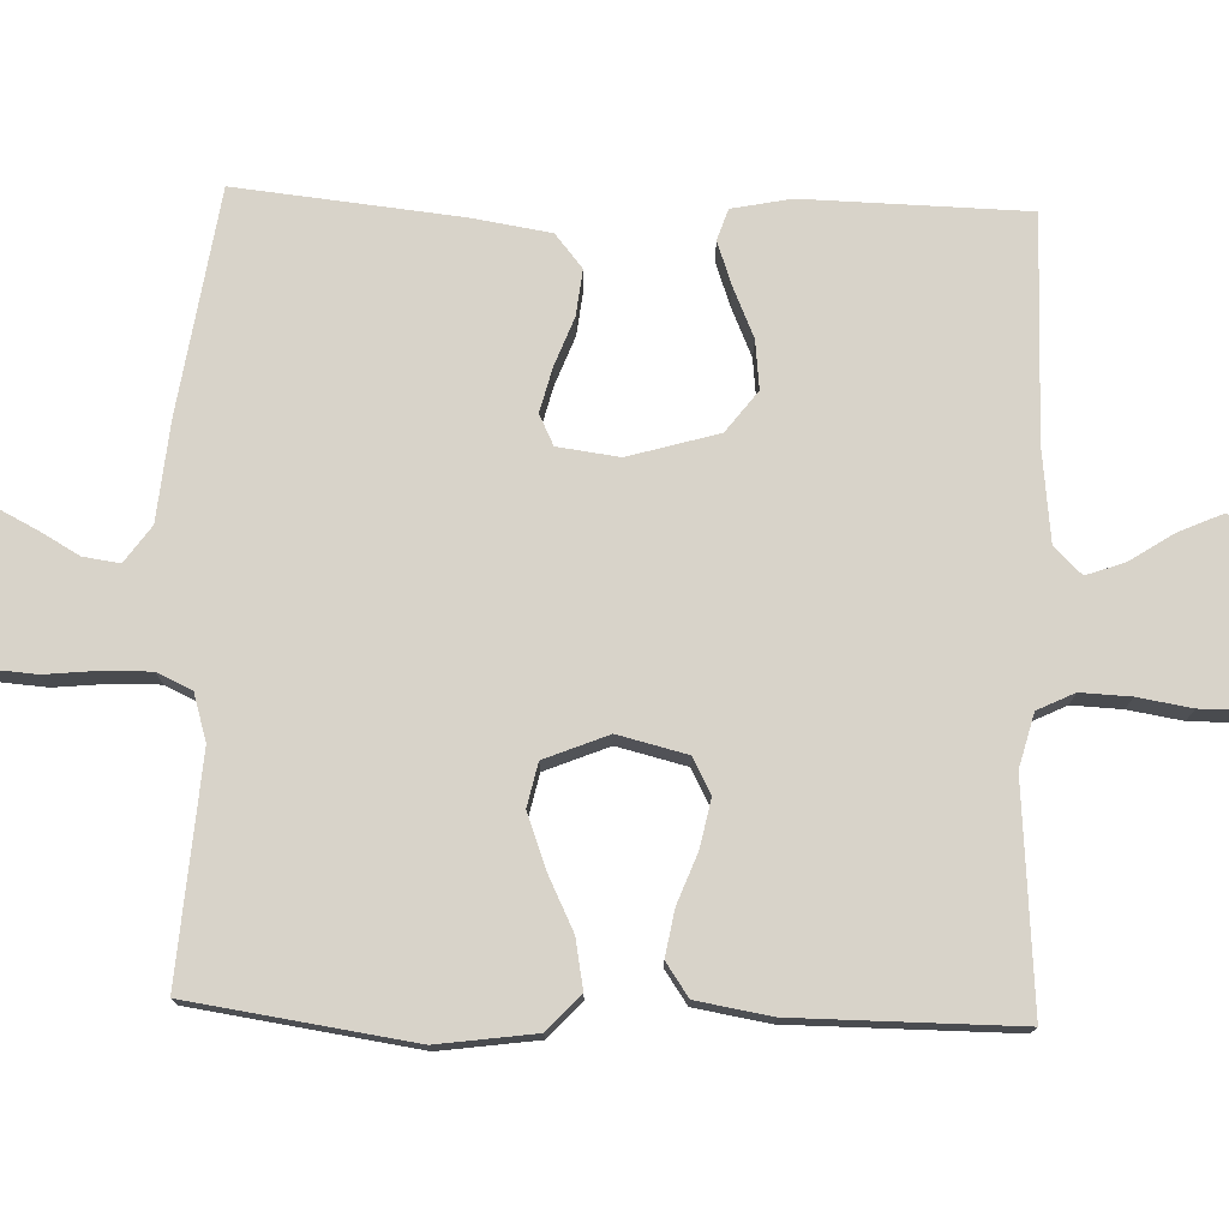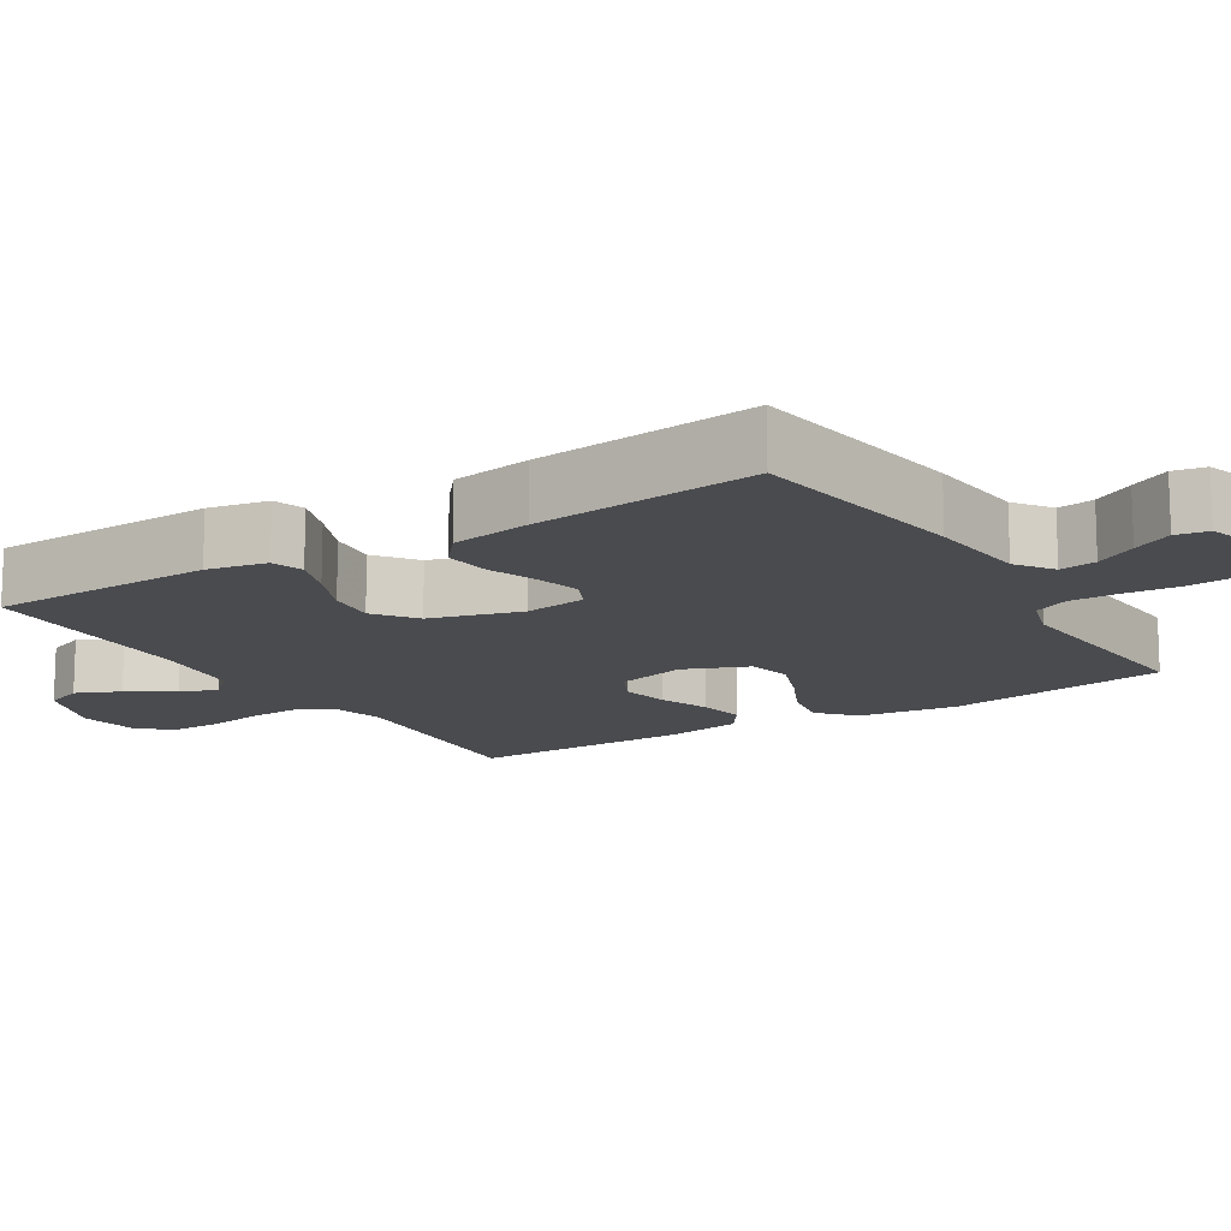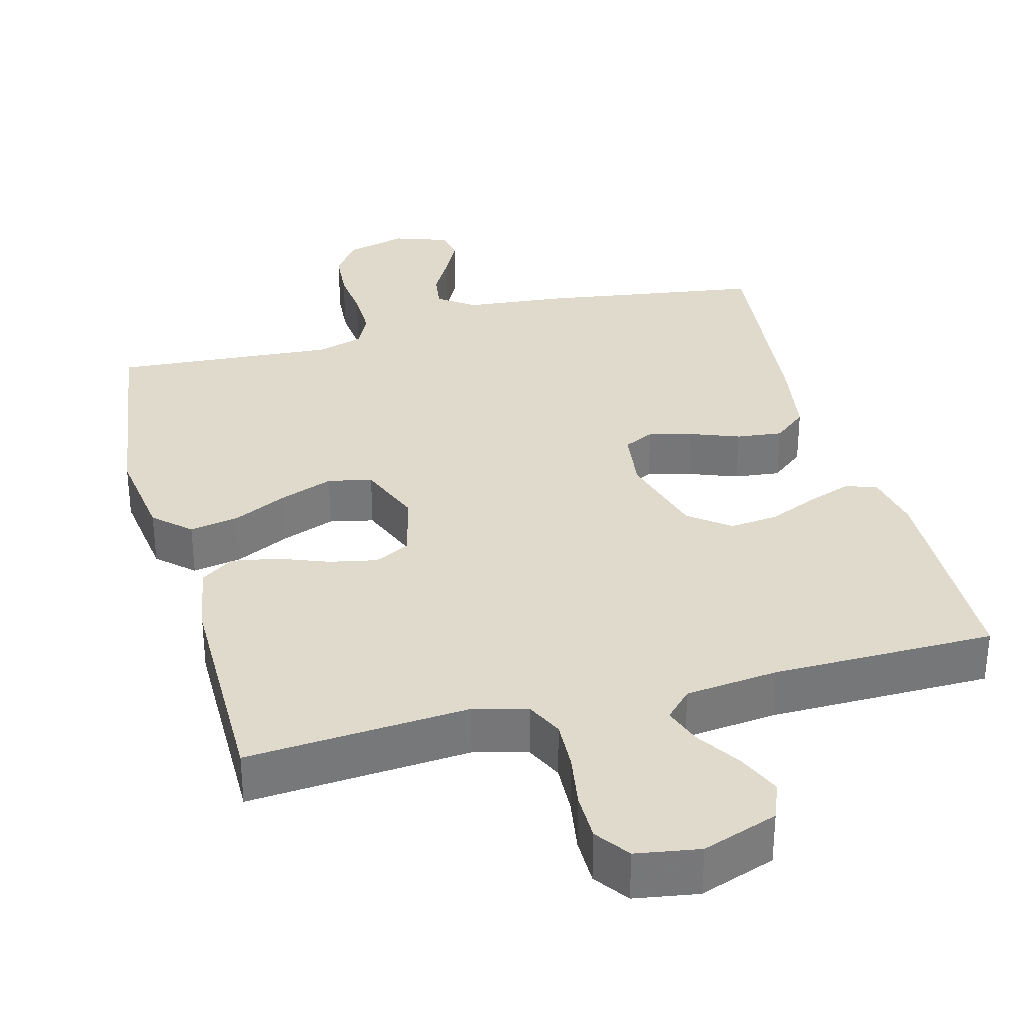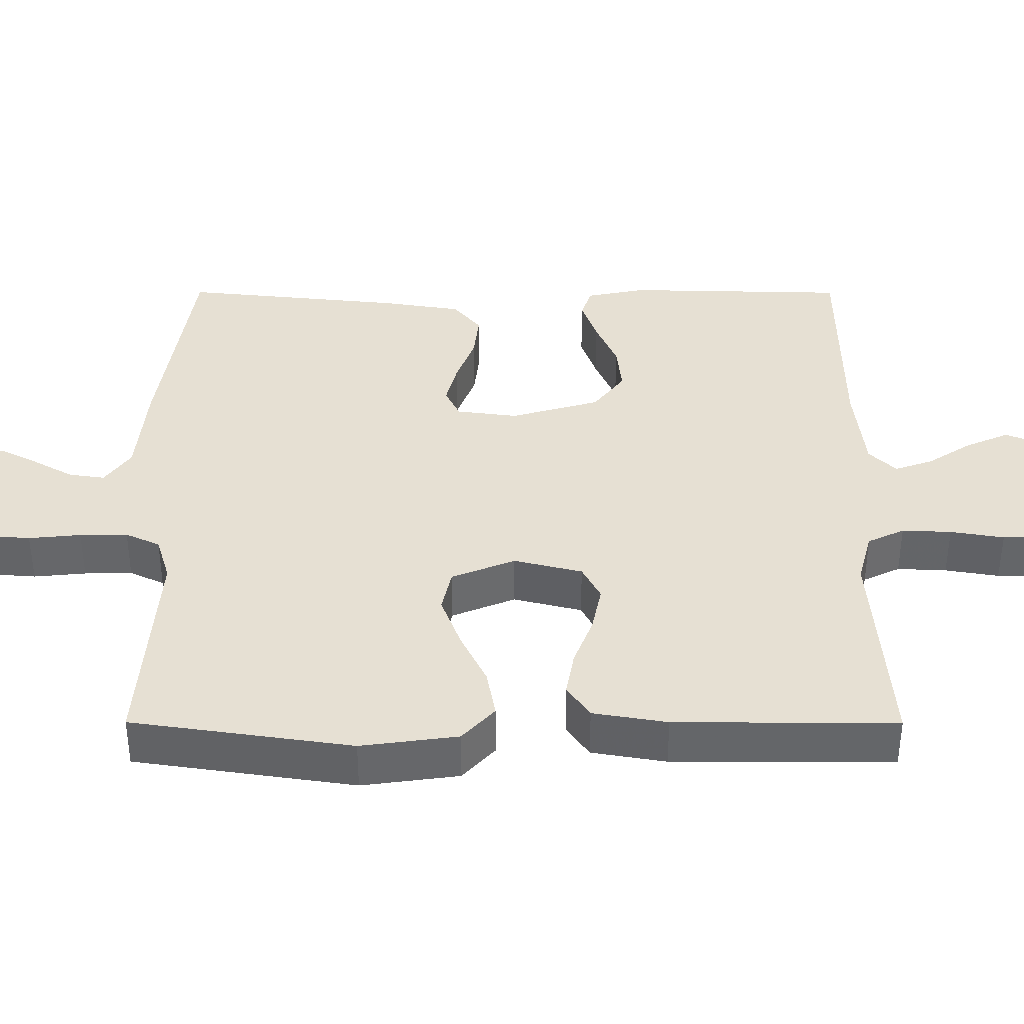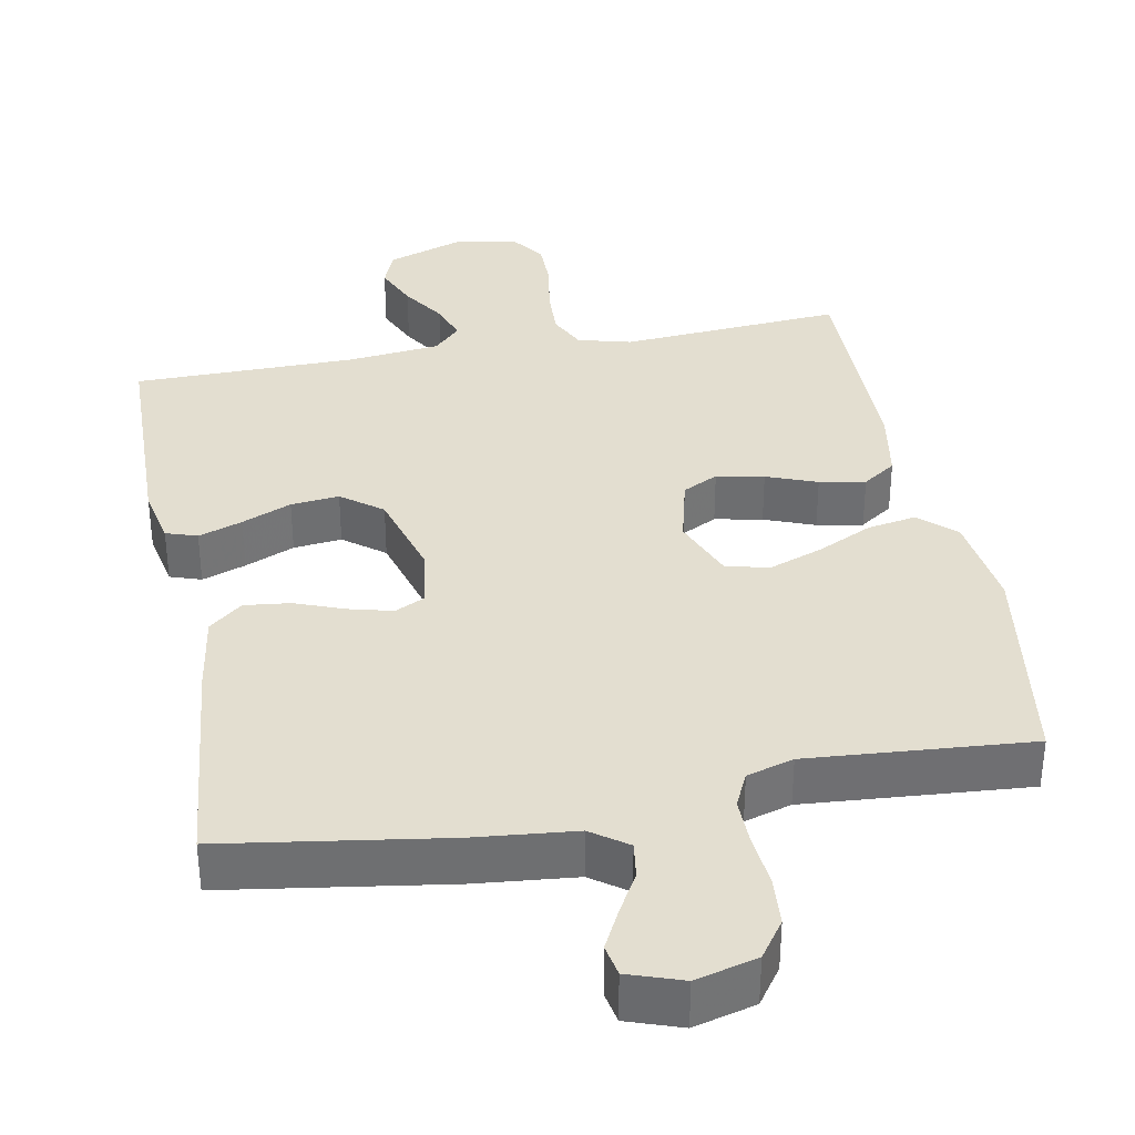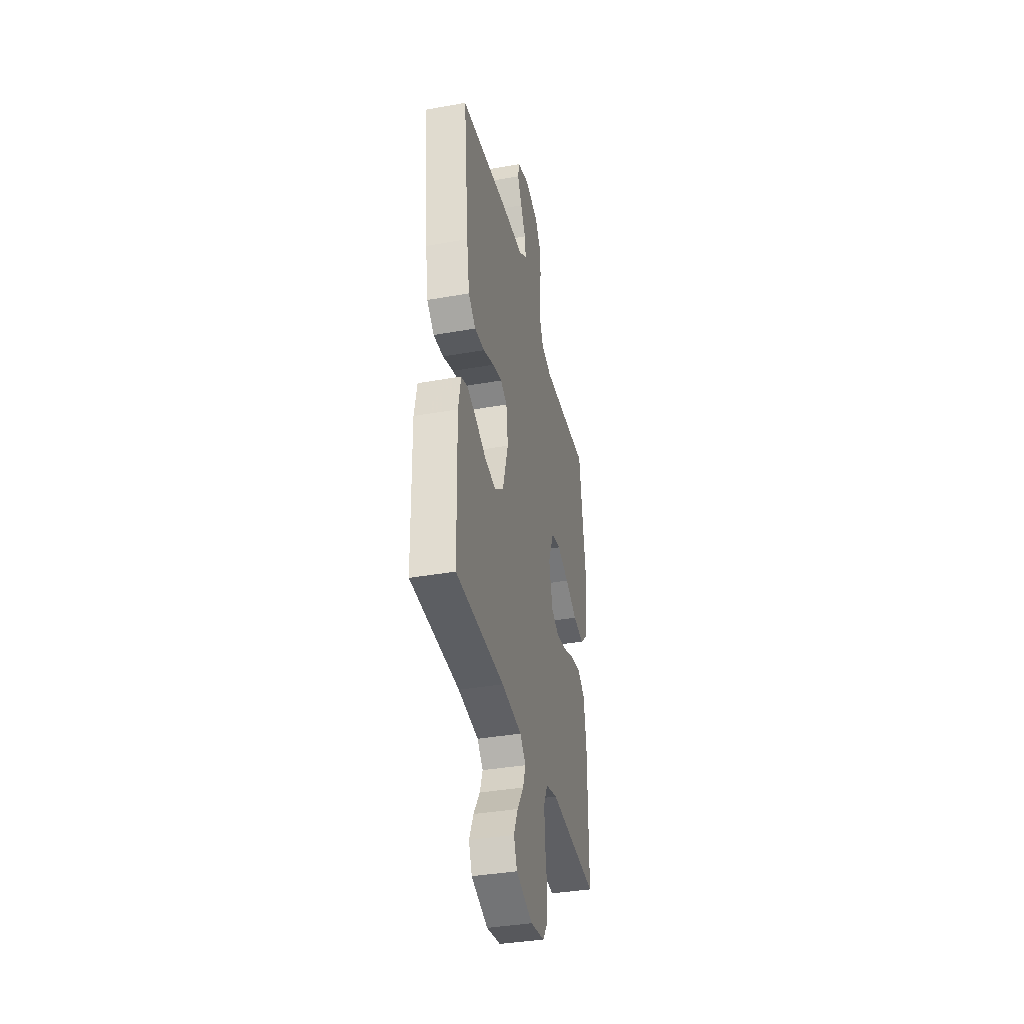
<metadata>
{"format":"obj","ext":"obj","renderer":"f3d","projection":"perspective","resolution":1024,"background":"white","views":[{"elev":75.9,"azim":91.9,"up":"+Y"},{"elev":-14.3,"azim":-58.2,"up":"+Y"},{"elev":33.1,"azim":165.1,"up":"+Y"},{"elev":38.3,"azim":90.1,"up":"+Y"},{"elev":35.7,"azim":-10.6,"up":"+Y"},{"elev":-37.6,"azim":-77.2,"up":"+Z"}]}
</metadata>
<code>
v -0.5 0.07 -0.5
v -0.507 0.07 -0.2
v -0.491 0.07 -0.12
v -0.449 0.07 -0.106
v -0.39 0.07 -0.127
v -0.323 0.07 -0.156
v -0.258 0.07 -0.163
v -0.203 0.07 -0.121
v -0.168 0.07 0
v -0.179 0.07 0.083
v -0.22 0.07 0.103
v -0.279 0.07 0.088
v -0.345 0.07 0.063
v -0.407 0.07 0.056
v -0.452 0.07 0.093
v -0.469 0.07 0.2
v -0.5 0.07 0.5
v -0.2 0.07 0.545
v -0.065 0.07 0.558
v -0.016 0.07 0.593
v -0.023 0.07 0.642
v -0.054 0.07 0.697
v -0.081 0.07 0.75
v -0.073 0.07 0.793
v 0 0.07 0.818
v 0.083 0.07 0.796
v 0.118 0.07 0.746
v 0.123 0.07 0.68
v 0.116 0.07 0.609
v 0.115 0.07 0.544
v 0.137 0.07 0.497
v 0.2 0.07 0.478
v 0.5 0.07 0.5
v 0.544 0.07 0.2
v 0.526 0.07 0.068
v 0.478 0.07 0.024
v 0.412 0.07 0.036
v 0.338 0.07 0.072
v 0.266 0.07 0.099
v 0.207 0.07 0.086
v 0.172 0.07 0
v 0.195 0.07 -0.093
v 0.243 0.07 -0.118
v 0.307 0.07 -0.105
v 0.375 0.07 -0.079
v 0.437 0.07 -0.068
v 0.482 0.07 -0.099
v 0.499 0.07 -0.2
v 0.5 0.07 -0.5
v 0.2 0.07 -0.477
v 0.128 0.07 -0.496
v 0.104 0.07 -0.546
v 0.107 0.07 -0.613
v 0.119 0.07 -0.686
v 0.119 0.07 -0.751
v 0.086 0.07 -0.797
v 0 0.07 -0.811
v -0.102 0.07 -0.775
v -0.122 0.07 -0.724
v -0.096 0.07 -0.665
v -0.057 0.07 -0.605
v -0.039 0.07 -0.554
v -0.075 0.07 -0.517
v -0.2 0.07 -0.503
v -0.5 0 -0.5
v -0.507 0 -0.2
v -0.491 0 -0.12
v -0.449 0 -0.106
v -0.39 0 -0.127
v -0.323 0 -0.156
v -0.258 0 -0.163
v -0.203 0 -0.121
v -0.168 0 0
v -0.179 0 0.083
v -0.22 0 0.103
v -0.279 0 0.088
v -0.345 0 0.063
v -0.407 0 0.056
v -0.452 0 0.093
v -0.469 0 0.2
v -0.5 0 0.5
v -0.2 0 0.545
v -0.065 0 0.558
v -0.016 0 0.593
v -0.023 0 0.642
v -0.054 0 0.697
v -0.081 0 0.75
v -0.073 0 0.793
v 0 0 0.818
v 0.083 0 0.796
v 0.118 0 0.746
v 0.123 0 0.68
v 0.116 0 0.609
v 0.115 0 0.544
v 0.137 0 0.497
v 0.2 0 0.478
v 0.5 0 0.5
v 0.544 0 0.2
v 0.526 0 0.068
v 0.478 0 0.024
v 0.412 0 0.036
v 0.338 0 0.072
v 0.266 0 0.099
v 0.207 0 0.086
v 0.172 0 0
v 0.195 0 -0.093
v 0.243 0 -0.118
v 0.307 0 -0.105
v 0.375 0 -0.079
v 0.437 0 -0.068
v 0.482 0 -0.099
v 0.499 0 -0.2
v 0.5 0 -0.5
v 0.2 0 -0.477
v 0.128 0 -0.496
v 0.104 0 -0.546
v 0.107 0 -0.613
v 0.119 0 -0.686
v 0.119 0 -0.751
v 0.086 0 -0.797
v 0 0 -0.811
v -0.102 0 -0.775
v -0.122 0 -0.724
v -0.096 0 -0.665
v -0.057 0 -0.605
v -0.039 0 -0.554
v -0.075 0 -0.517
v -0.2 0 -0.503
f 59 60 61
f 58 59 61
f 57 58 61
f 56 57 61
f 55 56 61
f 54 55 61
f 53 54 61
f 52 53 61 62
f 51 52 62 63
f 48 49 50
f 47 48 50
f 46 47 50
f 45 46 50
f 44 45 50
f 51 63 64
f 50 51 64
f 44 50 64
f 43 44 64
f 36 37 38
f 35 36 38
f 34 35 38
f 33 34 38
f 32 33 38
f 31 32 38 39
f 30 31 39 40
f 27 28 29
f 26 27 29
f 25 26 29
f 24 25 29
f 23 24 29
f 22 23 29
f 21 22 29
f 20 21 29 30
f 30 40 41
f 20 30 41
f 19 20 41
f 17 18 19
f 16 17 19
f 15 16 19
f 14 15 19
f 13 14 19
f 12 13 19
f 4 5 6
f 3 4 6
f 2 3 6
f 1 2 6
f 64 1 6
f 64 6 7
f 64 7 8
f 43 64 8
f 42 43 8
f 41 42 8 9
f 19 41 9 10
f 11 12 19
f 10 11 19
f 125 124 123
f 125 123 122
f 125 122 121
f 125 121 120
f 125 120 119
f 125 119 118
f 125 118 117
f 126 125 117 116
f 127 126 116 115
f 114 113 112
f 114 112 111
f 114 111 110
f 114 110 109
f 114 109 108
f 128 127 115
f 128 115 114
f 128 114 108
f 128 108 107
f 102 101 100
f 102 100 99
f 102 99 98
f 102 98 97
f 102 97 96
f 103 102 96 95
f 104 103 95 94
f 93 92 91
f 93 91 90
f 93 90 89
f 93 89 88
f 93 88 87
f 93 87 86
f 93 86 85
f 94 93 85 84
f 105 104 94
f 105 94 84
f 105 84 83
f 83 82 81
f 83 81 80
f 83 80 79
f 83 79 78
f 83 78 77
f 83 77 76
f 70 69 68
f 70 68 67
f 70 67 66
f 70 66 65
f 70 65 128
f 71 70 128
f 72 71 128
f 72 128 107
f 72 107 106
f 73 72 106 105
f 74 73 105 83
f 83 76 75
f 83 75 74
f 1 65 66 2
f 2 66 67 3
f 3 67 68 4
f 4 68 69 5
f 5 69 70 6
f 6 70 71 7
f 7 71 72 8
f 8 72 73 9
f 9 73 74 10
f 10 74 75 11
f 11 75 76 12
f 12 76 77 13
f 13 77 78 14
f 14 78 79 15
f 15 79 80 16
f 16 80 81 17
f 17 81 82 18
f 18 82 83 19
f 19 83 84 20
f 20 84 85 21
f 21 85 86 22
f 22 86 87 23
f 23 87 88 24
f 24 88 89 25
f 25 89 90 26
f 26 90 91 27
f 27 91 92 28
f 28 92 93 29
f 29 93 94 30
f 30 94 95 31
f 31 95 96 32
f 32 96 97 33
f 33 97 98 34
f 34 98 99 35
f 35 99 100 36
f 36 100 101 37
f 37 101 102 38
f 38 102 103 39
f 39 103 104 40
f 40 104 105 41
f 41 105 106 42
f 42 106 107 43
f 43 107 108 44
f 44 108 109 45
f 45 109 110 46
f 46 110 111 47
f 47 111 112 48
f 48 112 113 49
f 49 113 114 50
f 50 114 115 51
f 51 115 116 52
f 52 116 117 53
f 53 117 118 54
f 54 118 119 55
f 55 119 120 56
f 56 120 121 57
f 57 121 122 58
f 58 122 123 59
f 59 123 124 60
f 60 124 125 61
f 61 125 126 62
f 62 126 127 63
f 63 127 128 64
f 64 128 65 1

</code>
